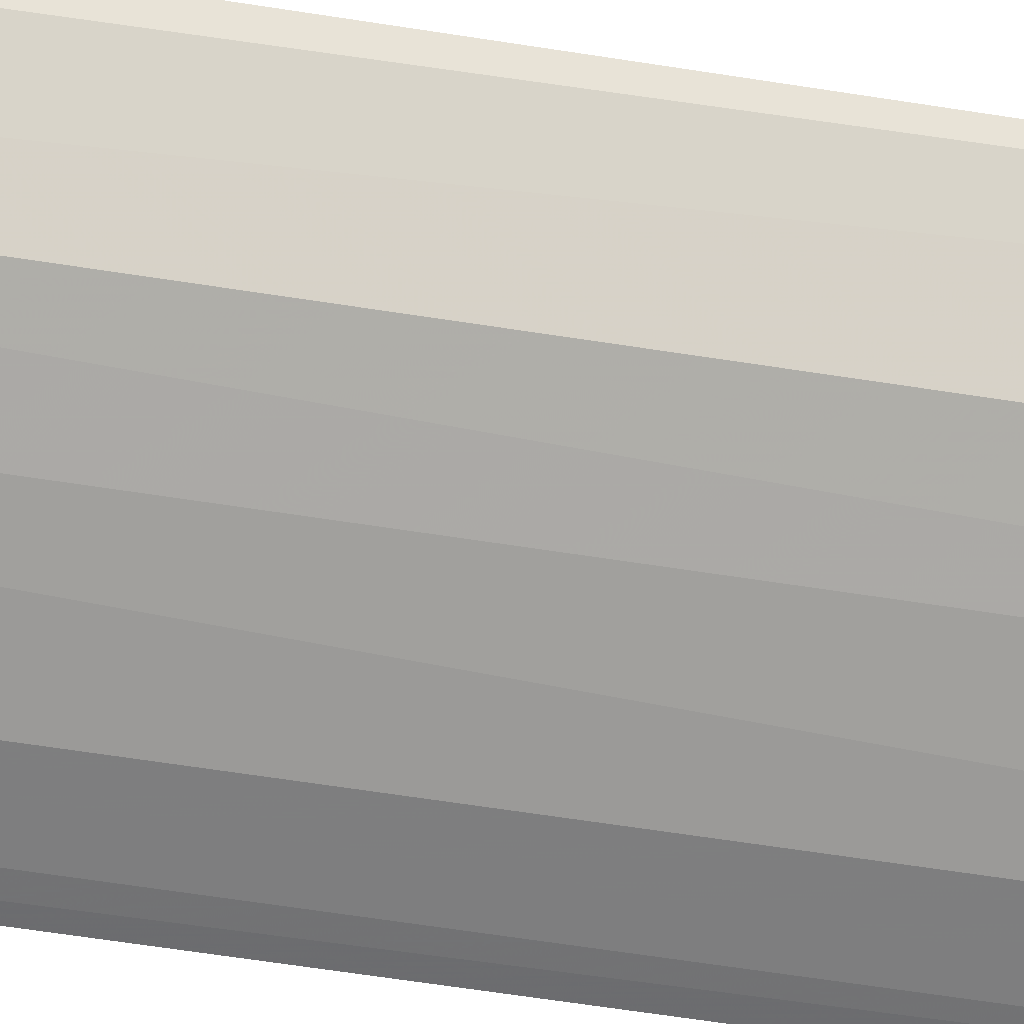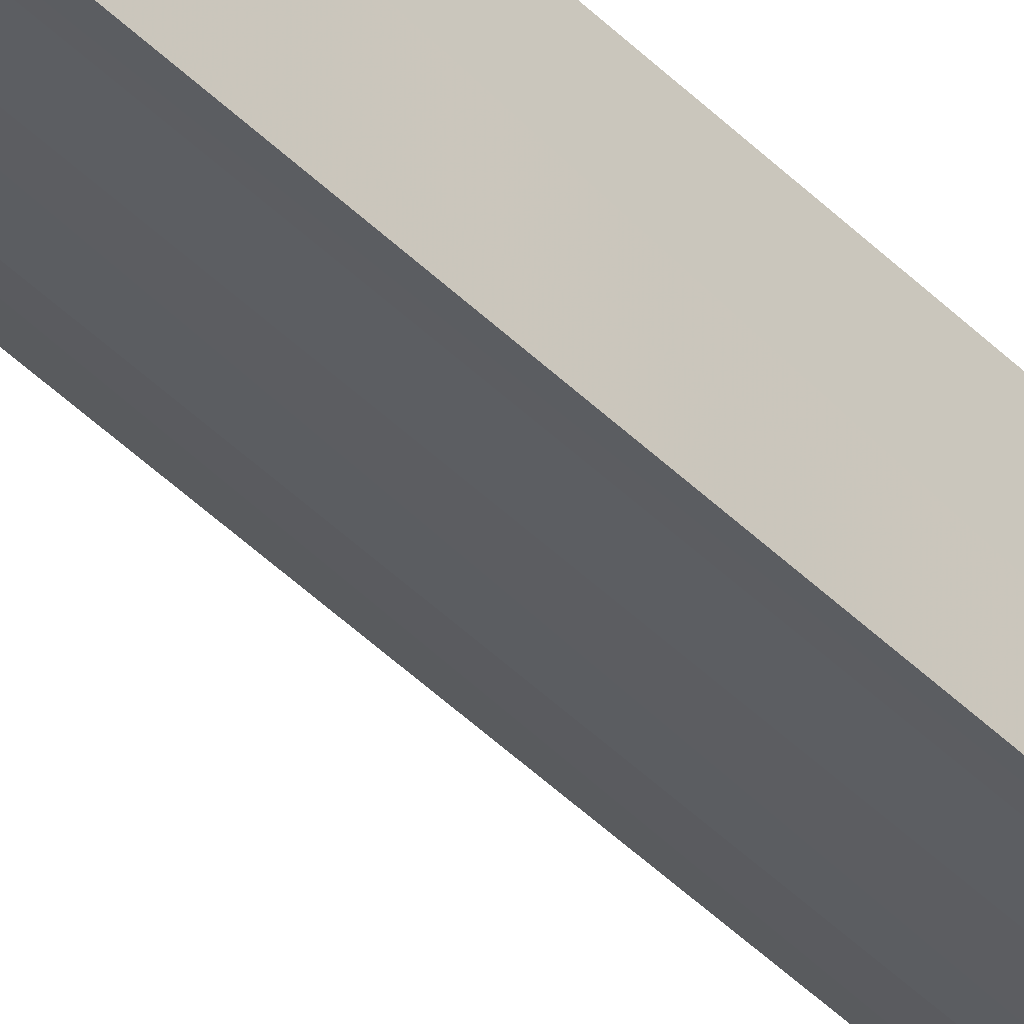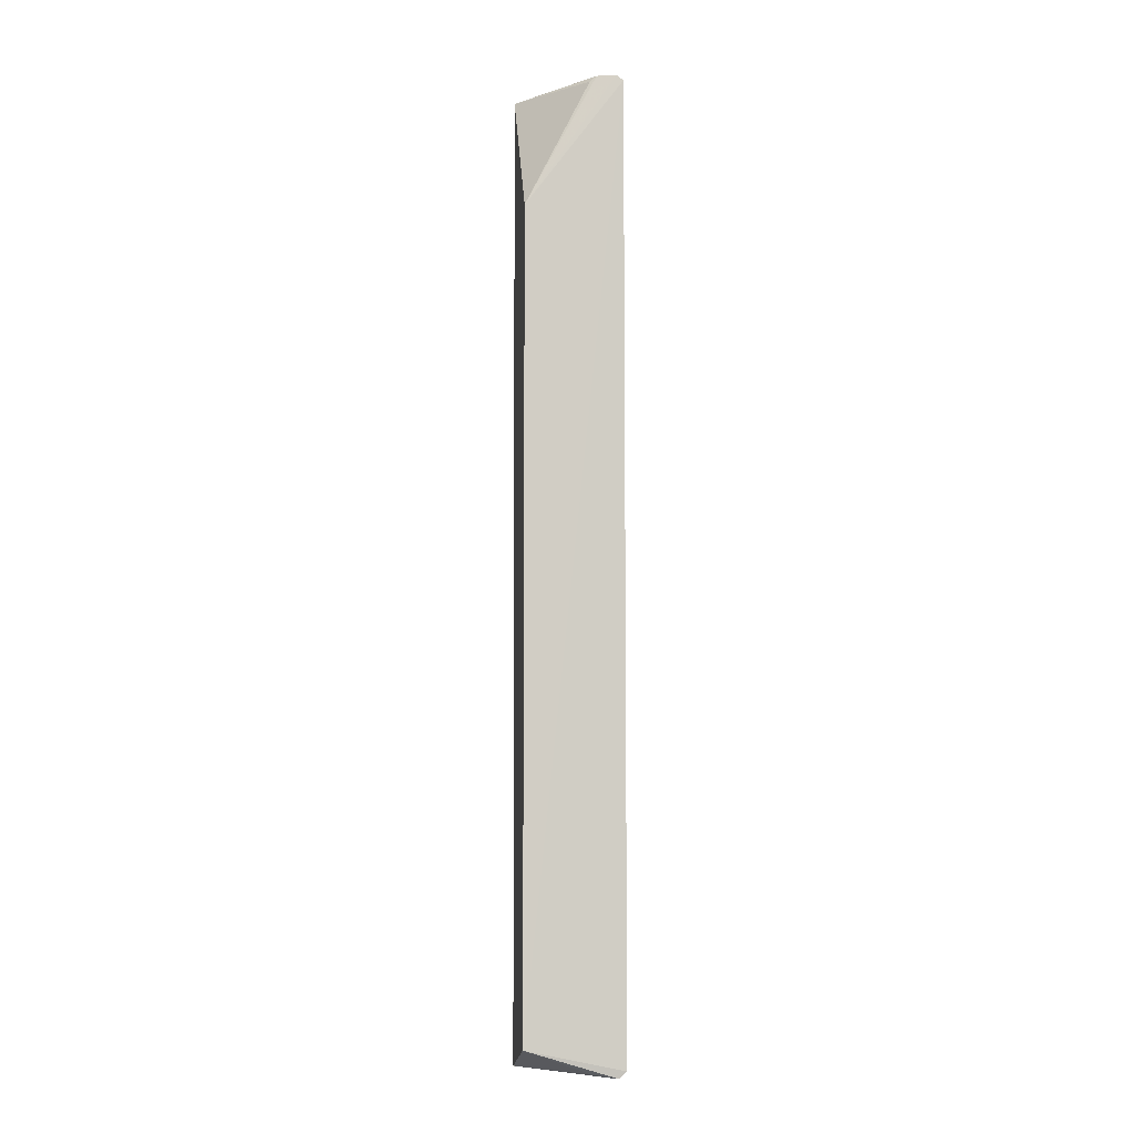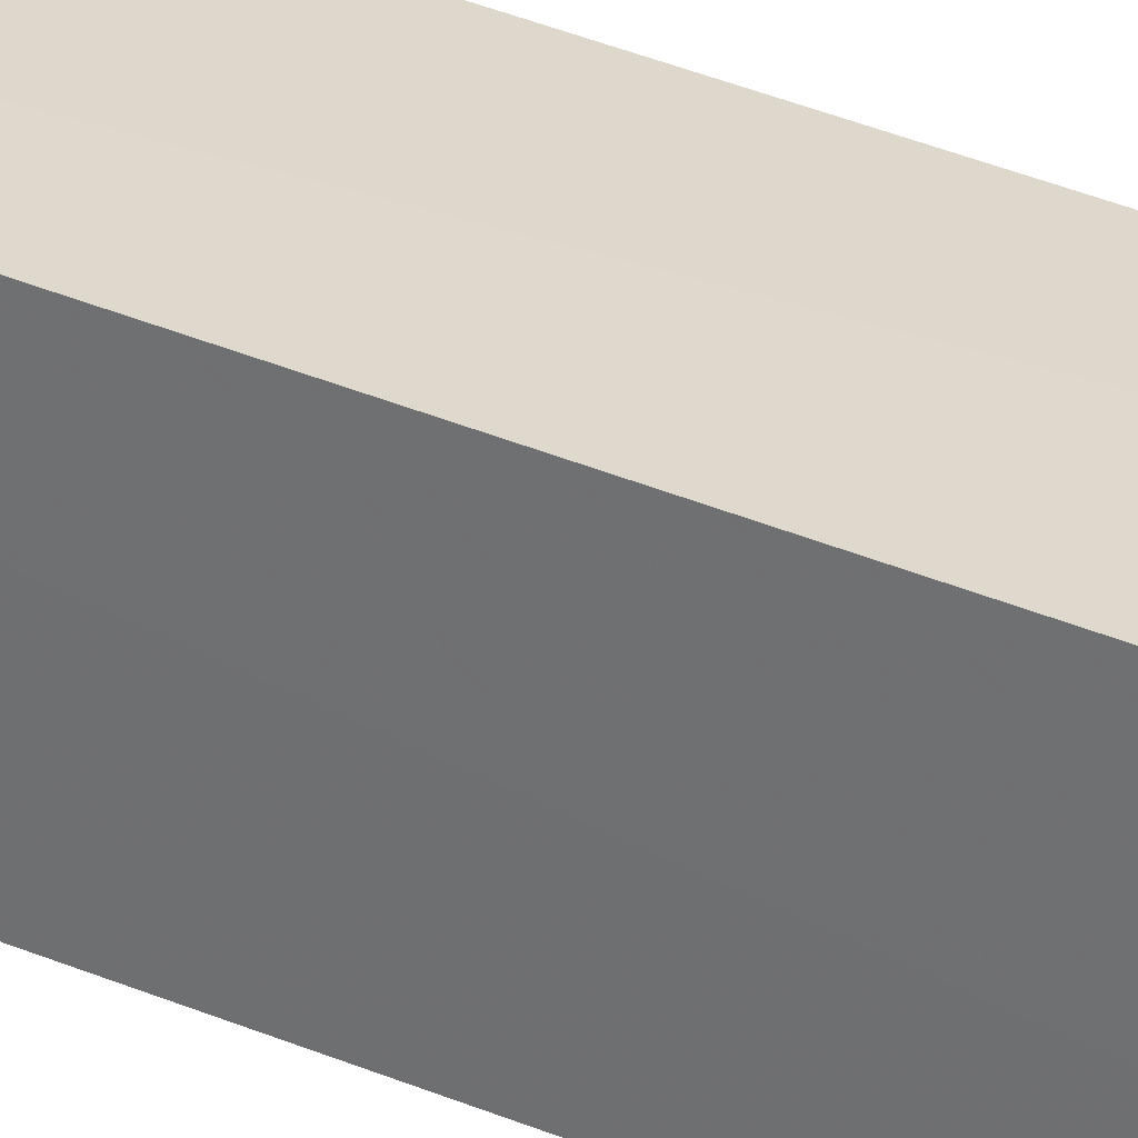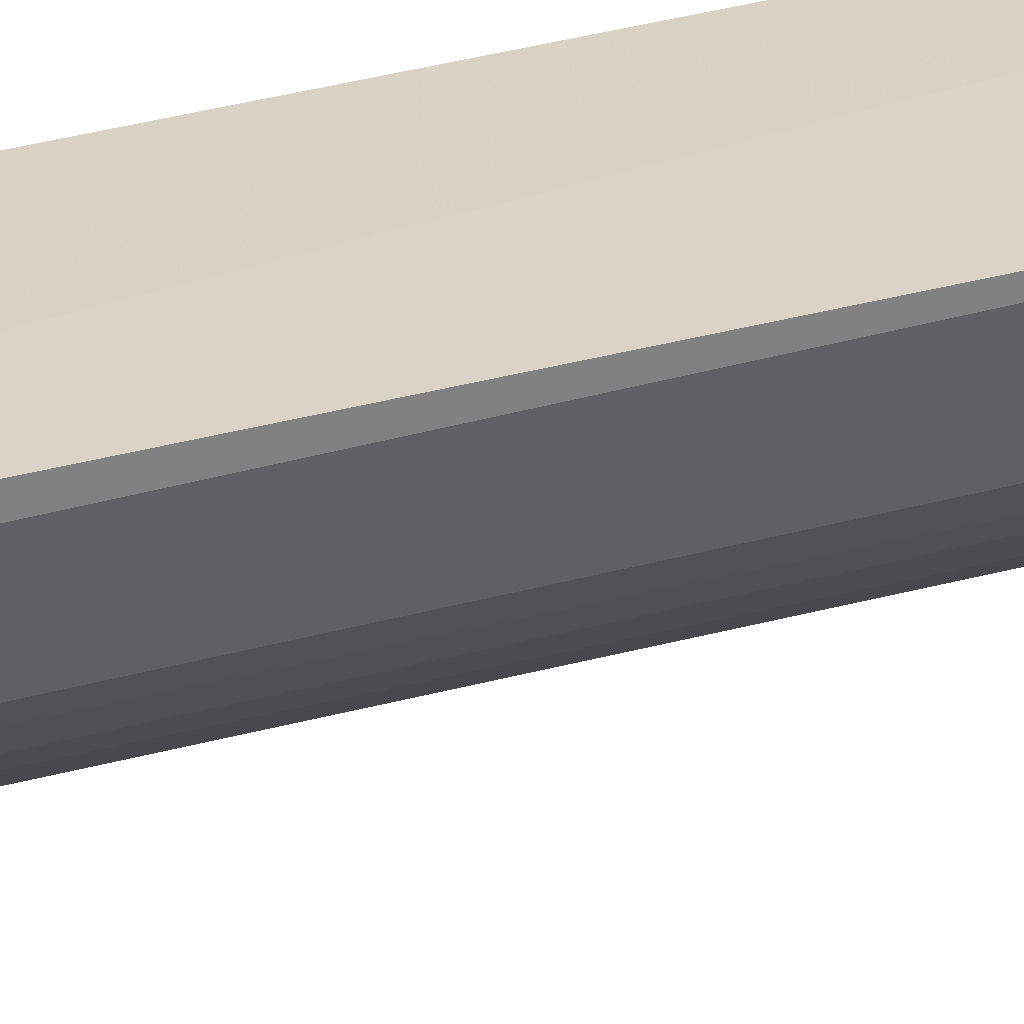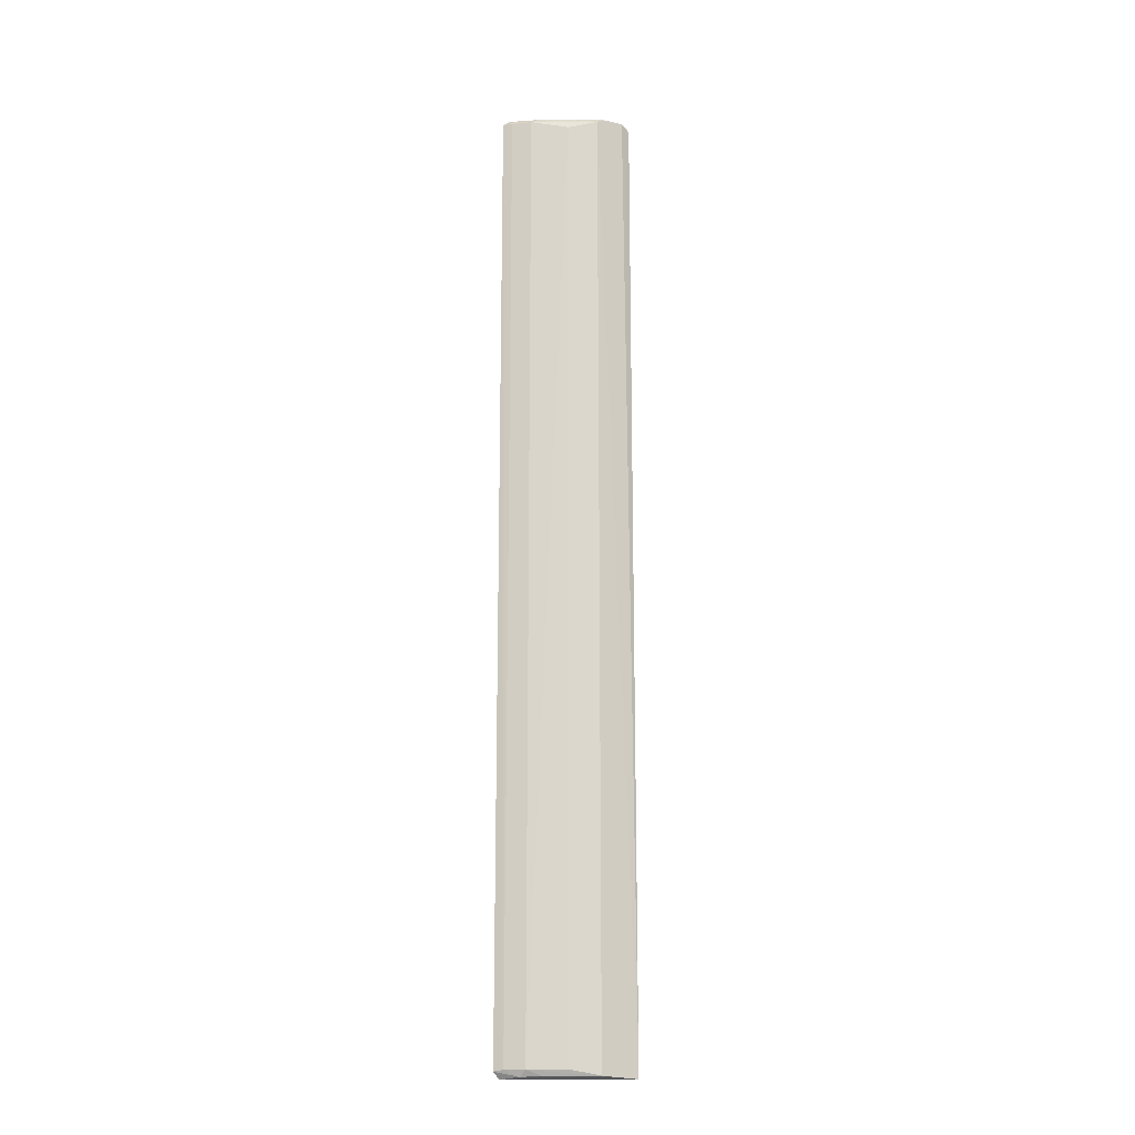
<metadata>
{"format":"obj","ext":"obj","renderer":"f3d","projection":"perspective","resolution":1024,"background":"white","views":[{"elev":-34.9,"azim":-103.9,"up":"+Z"},{"elev":-51.8,"azim":44.3,"up":"+Z"},{"elev":-5.9,"azim":80.4,"up":"+Y"},{"elev":33.3,"azim":121.0,"up":"+Z"},{"elev":26.2,"azim":-115.5,"up":"+Z"},{"elev":-16.3,"azim":-142.8,"up":"+Y"}]}
</metadata>
<code>
v -0.04594 0.08747 -0.0382
v -0.0305 -0.07531 -0.03779
v -0.0305 0.06462 -0.03779
v -0.02979 0.08707 -0.05471
v -0.04388 -0.07962 -0.04512
v -0.03135 0.08707 -0.04915
v -0.04629 -0.08008 -0.03847
v -0.04404 0.08707 -0.04532
v -0.02984 -0.07896 -0.05482
v -0.03008 0.08803 -0.05355
v -0.0458 0.08827 -0.04017
v -0.03011 -0.08019 -0.0536
v -0.03471 -0.07874 -0.05276
v -0.03104 0.08801 -0.05028
v -0.0346 0.08698 -0.05261
v -0.04448 0.08788 -0.04403
v -0.03145 -0.07963 -0.0494
v -0.03147 -0.07871 -0.05426
v -0.04005 -0.07864 -0.04871
v -0.03347 -0.07982 -0.05273
v -0.03177 0.08784 -0.05312
v -0.04054 0.08761 -0.04748
v -0.0314 0.08695 -0.05409
v -0.0401 0.08578 -0.04878
v -0.03647 -0.07967 -0.05075
v -0.03511 0.08776 -0.05141
f 1 2 3
f 3 2 4
f 6 1 3
f 7 2 1
f 8 5 7
f 9 4 2
f 10 3 4
f 11 8 7
f 11 7 1
f 12 7 5
f 12 9 2
f 14 6 3
f 14 3 10
f 14 10 11
f 14 11 1
f 14 1 6
f 16 11 10
f 16 8 11
f 17 12 2
f 17 2 7
f 17 7 12
f 18 4 9
f 18 13 15
f 19 13 5
f 19 5 8
f 20 12 5
f 20 9 12
f 20 18 9
f 20 13 18
f 21 10 4
f 22 15 8
f 22 8 16
f 23 18 15
f 23 4 18
f 23 21 4
f 23 15 21
f 24 15 13
f 24 13 19
f 24 19 8
f 24 8 15
f 25 20 5
f 25 5 13
f 25 13 20
f 26 16 10
f 26 10 21
f 26 22 16
f 26 21 15
f 26 15 22

</code>
